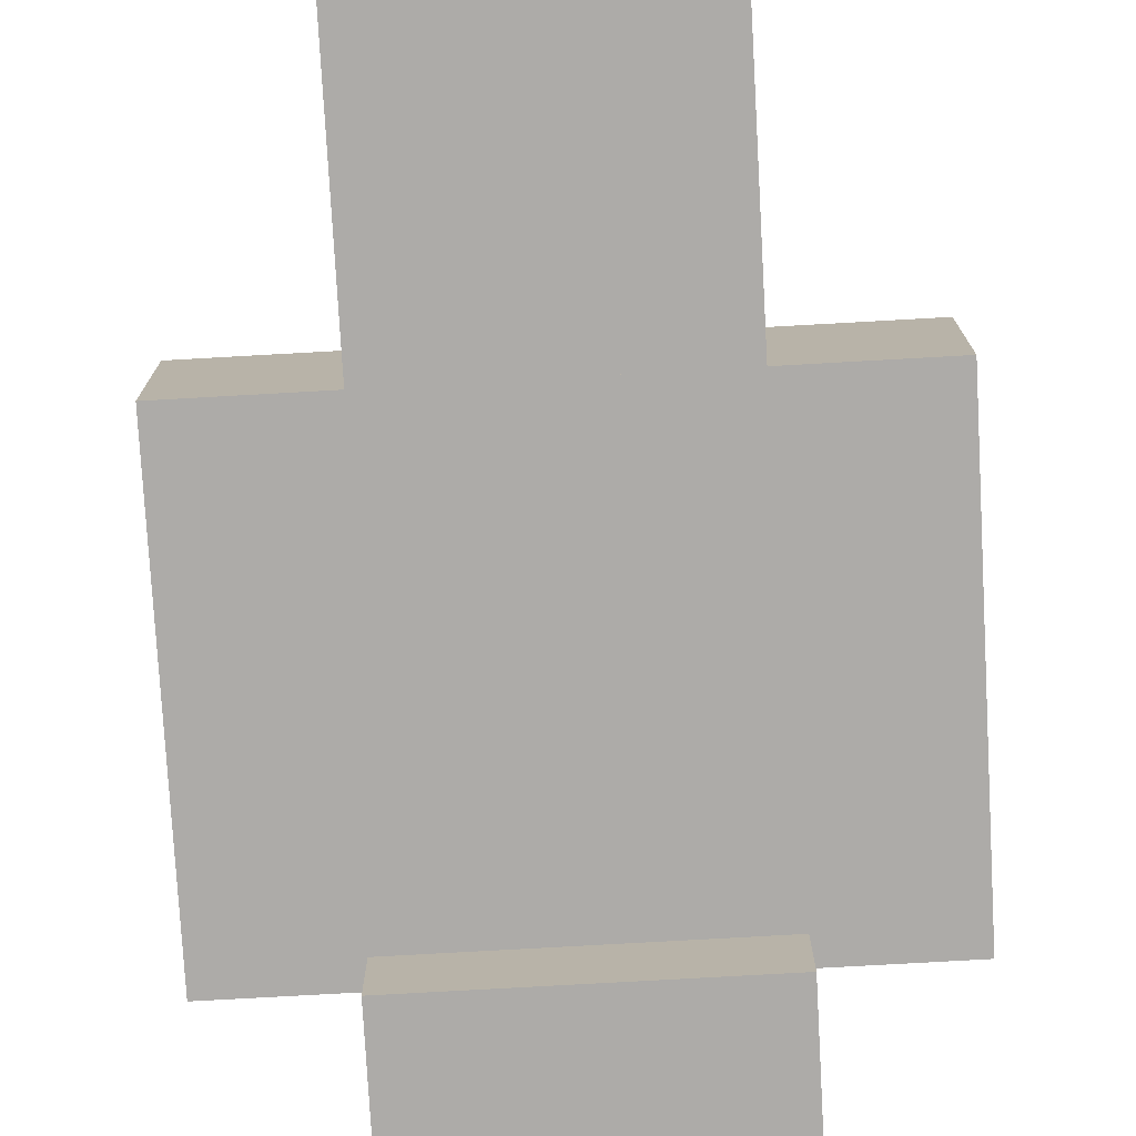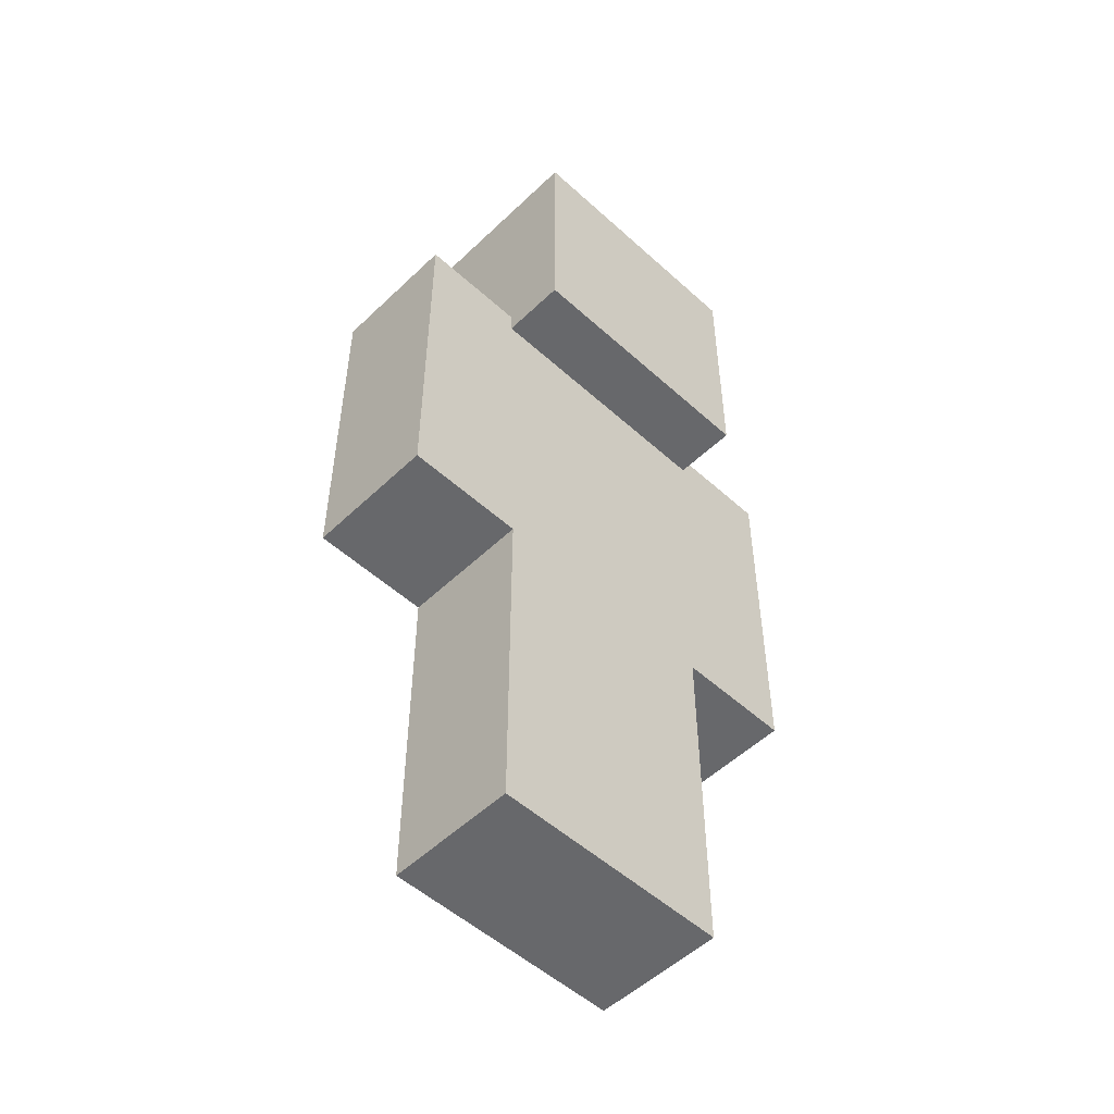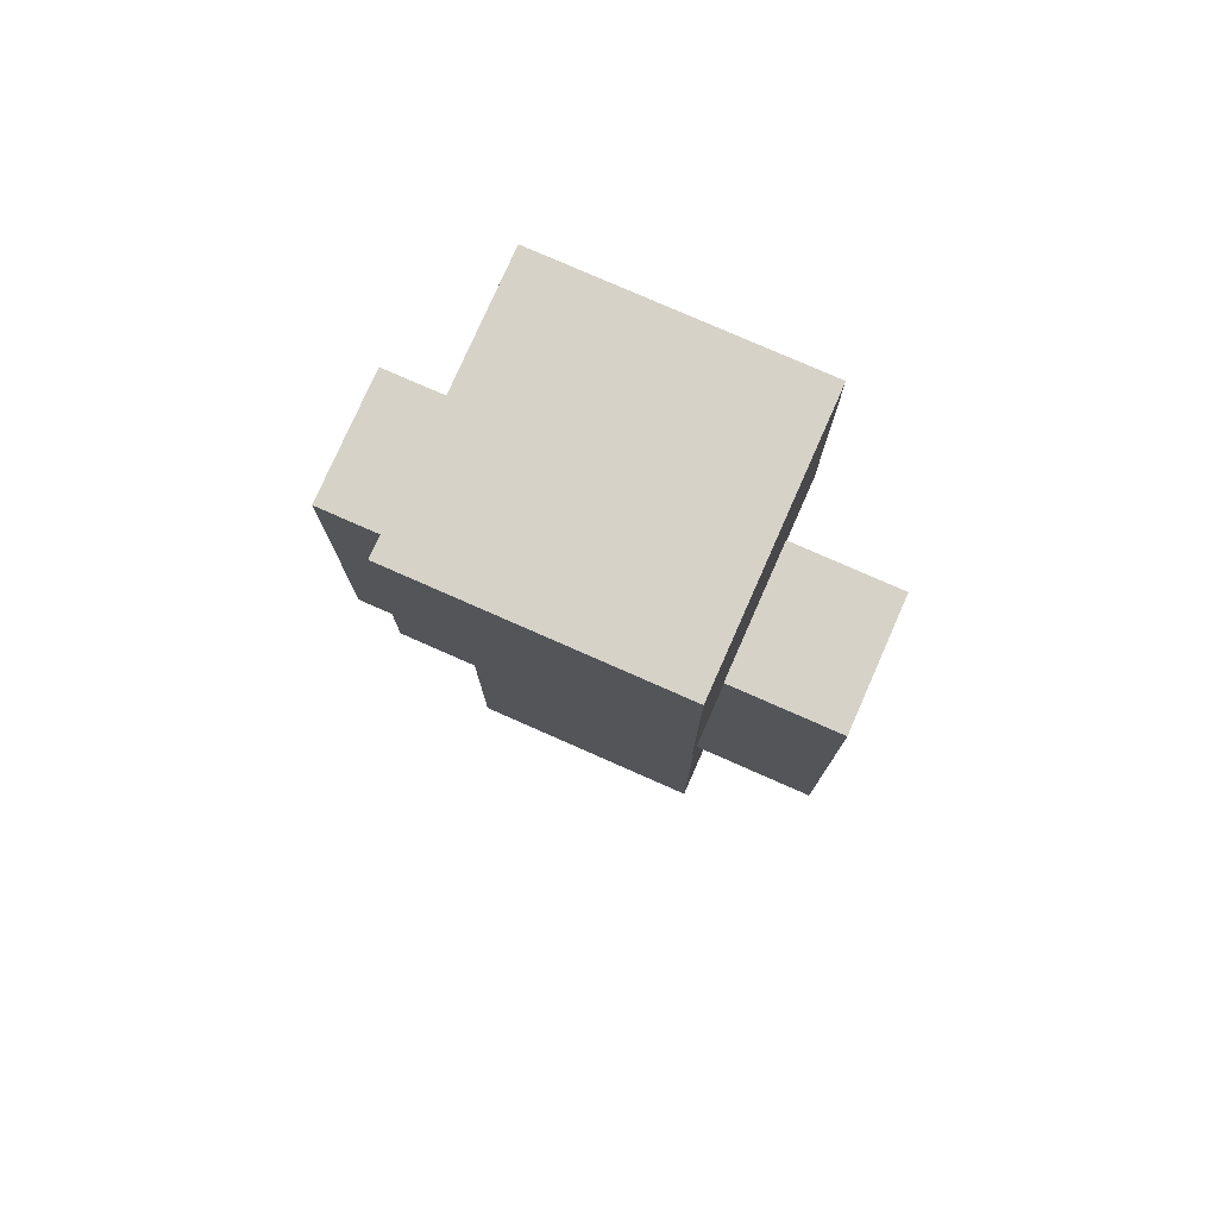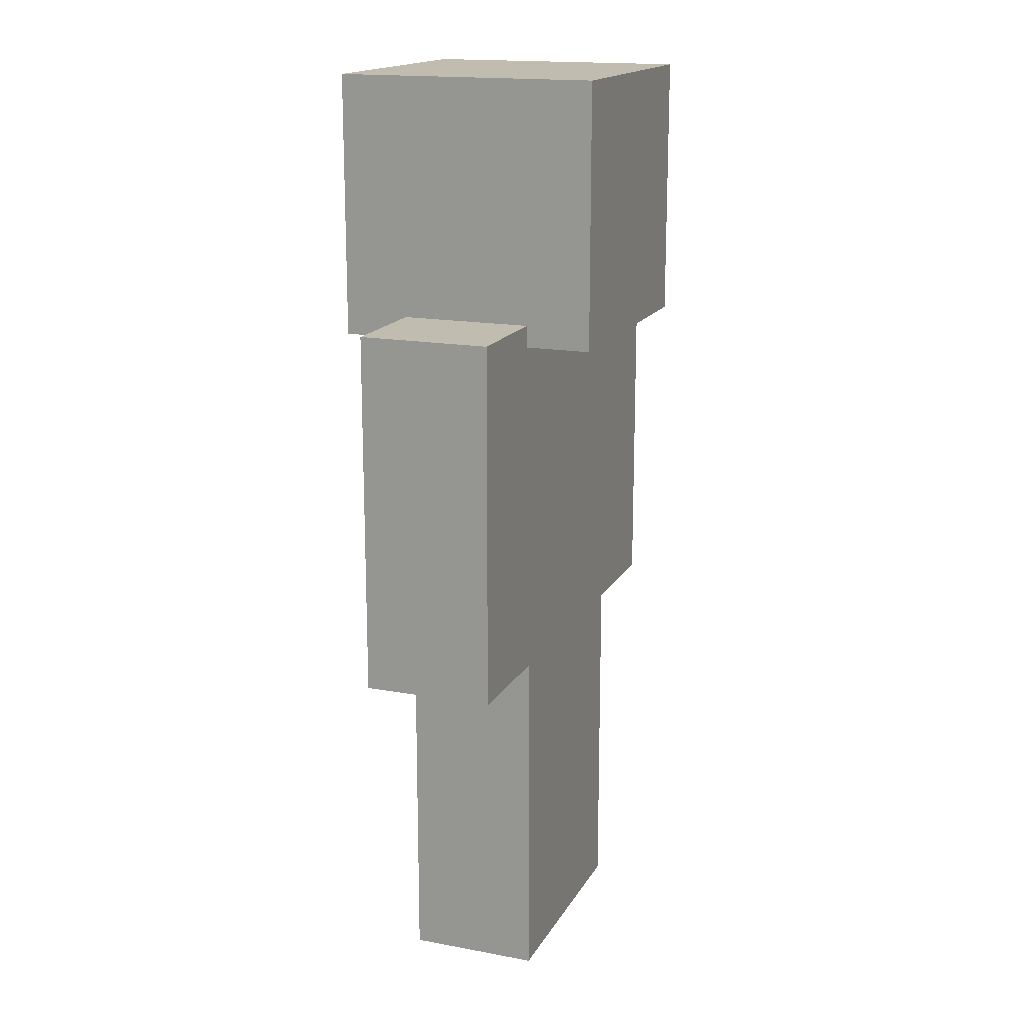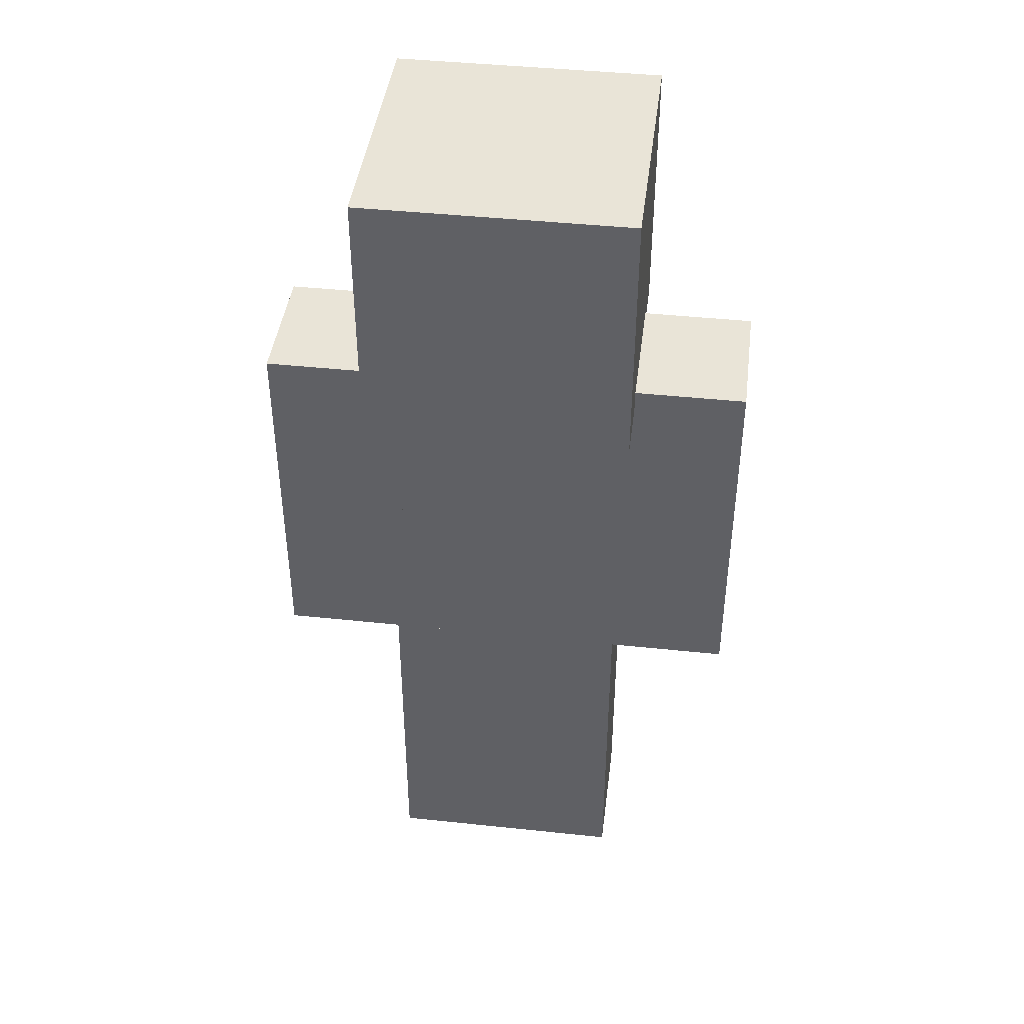
<metadata>
{"format":"obj","ext":"obj","renderer":"f3d","projection":"perspective","resolution":1024,"background":"white","views":[{"elev":-76.5,"azim":3.2,"up":"+Z"},{"elev":-52.3,"azim":135.7,"up":"+Y"},{"elev":77.8,"azim":23.8,"up":"+Y"},{"elev":16.6,"azim":110.8,"up":"+Y"},{"elev":43.0,"azim":7.2,"up":"+Y"}]}
</metadata>
<code>
o 0
v -0.0175 -0.0125 0.1125
v 0.2075 -0.0125 0.1125
v 0.2075 0.6125 0.1125
v -0.0175 0.6125 0.1125
v -0.0175 -0.0125 -0.1125
v -0.0175 0.6125 -0.1125
v 0.2075 -0.0125 -0.1125
v 0.2075 0.6125 -0.1125
v 0.2 0.6 0.1
v 0.4 0.6 0.1
v 0.4 1.2 0.1
v 0.2 1.2 0.1
v 0.2 0.6 -0.1
v 0.2 1.2 -0.1
v 0.4 0.6 -0.1
v 0.4 1.2 -0.1
v -0.225 1.175 0.225
v 0.225 1.175 0.225
v 0.225 1.625 0.225
v -0.225 1.625 0.225
v -0.225 1.175 -0.225
v -0.225 1.625 -0.225
v 0.225 1.175 -0.225
v 0.225 1.625 -0.225
v -0.2 0.6 0.1
v 0.2 0.6 0.1
v 0.2 1.2 0.1
v -0.2 1.2 0.1
v -0.2 0.6 -0.1
v -0.2 1.2 -0.1
v 0.2 0.6 -0.1
v 0.2 1.2 -0.1
v -0.4 0.6 0.1
v -0.2 0.6 0.1
v -0.2 1.2 0.1
v -0.4 1.2 0.1
v -0.4 0.6 -0.1
v -0.4 1.2 -0.1
v -0.2 0.6 -0.1
v -0.2 1.2 -0.1
v -0.195 -0 0.1
v 0.005 -0 0.1
v 0.005 0.6 0.1
v -0.195 0.6 0.1
v -0.195 0 -0.1
v -0.195 0.6 -0.1
v 0.005 0 -0.1
v 0.005 0.6 -0.1
v -0.005 -0 0.1
v 0.195 -0 0.1
v 0.195 0.6 0.1
v -0.005 0.6 0.1
v -0.005 0 -0.1
v -0.005 0.6 -0.1
v 0.195 0 -0.1
v 0.195 0.6 -0.1
v -0.4125 0.5875 0.1125
v -0.1875 0.5875 0.1125
v -0.1875 1.212 0.1125
v -0.4125 1.212 0.1125
v -0.4125 0.5875 -0.1125
v -0.4125 1.212 -0.1125
v -0.1875 0.5875 -0.1125
v -0.1875 1.212 -0.1125
v -0.2075 -0.0125 0.1125
v 0.0175 -0.0125 0.1125
v 0.0175 0.6125 0.1125
v -0.2075 0.6125 0.1125
v -0.2075 -0.0125 -0.1125
v -0.2075 0.6125 -0.1125
v 0.0175 -0.0125 -0.1125
v 0.0175 0.6125 -0.1125
v -0.2 1.2 0.2
v 0.2 1.2 0.2
v 0.2 1.6 0.2
v -0.2 1.6 0.2
v -0.2 1.2 -0.2
v -0.2 1.6 -0.2
v 0.2 1.2 -0.2
v 0.2 1.6 -0.2
v -0.2125 0.5875 0.1125
v 0.2125 0.5875 0.1125
v 0.2125 1.212 0.1125
v -0.2125 1.212 0.1125
v -0.2125 0.5875 -0.1125
v -0.2125 1.212 -0.1125
v 0.2125 0.5875 -0.1125
v 0.2125 1.212 -0.1125
v 0.1875 0.5875 0.1125
v 0.4125 0.5875 0.1125
v 0.4125 1.212 0.1125
v 0.1875 1.212 0.1125
v 0.1875 0.5875 -0.1125
v 0.1875 1.212 -0.1125
v 0.4125 0.5875 -0.1125
v 0.4125 1.212 -0.1125
f 1 2 3 4
f 5 1 4 6
f 7 5 6 8
f 2 7 8 3
f 8 6 4 3
f 2 1 5 7
f 9 10 11 12
f 13 9 12 14
f 15 13 14 16
f 10 15 16 11
f 16 14 12 11
f 10 9 13 15
f 17 18 19 20
f 21 17 20 22
f 23 21 22 24
f 18 23 24 19
f 24 22 20 19
f 18 17 21 23
f 25 26 27 28
f 29 25 28 30
f 31 29 30 32
f 26 31 32 27
f 32 30 28 27
f 26 25 29 31
f 33 34 35 36
f 37 33 36 38
f 39 37 38 40
f 34 39 40 35
f 40 38 36 35
f 34 33 37 39
f 41 42 43 44
f 45 41 44 46
f 47 45 46 48
f 42 47 48 43
f 48 46 44 43
f 42 41 45 47
f 49 50 51 52
f 53 49 52 54
f 55 53 54 56
f 50 55 56 51
f 56 54 52 51
f 50 49 53 55
f 57 58 59 60
f 61 57 60 62
f 63 61 62 64
f 58 63 64 59
f 64 62 60 59
f 58 57 61 63
f 65 66 67 68
f 69 65 68 70
f 71 69 70 72
f 66 71 72 67
f 72 70 68 67
f 66 65 69 71
f 73 74 75 76
f 77 73 76 78
f 79 77 78 80
f 74 79 80 75
f 80 78 76 75
f 74 73 77 79
f 81 82 83 84
f 85 81 84 86
f 87 85 86 88
f 82 87 88 83
f 88 86 84 83
f 82 81 85 87
f 89 90 91 92
f 93 89 92 94
f 95 93 94 96
f 90 95 96 91
f 96 94 92 91
f 90 89 93 95

</code>
